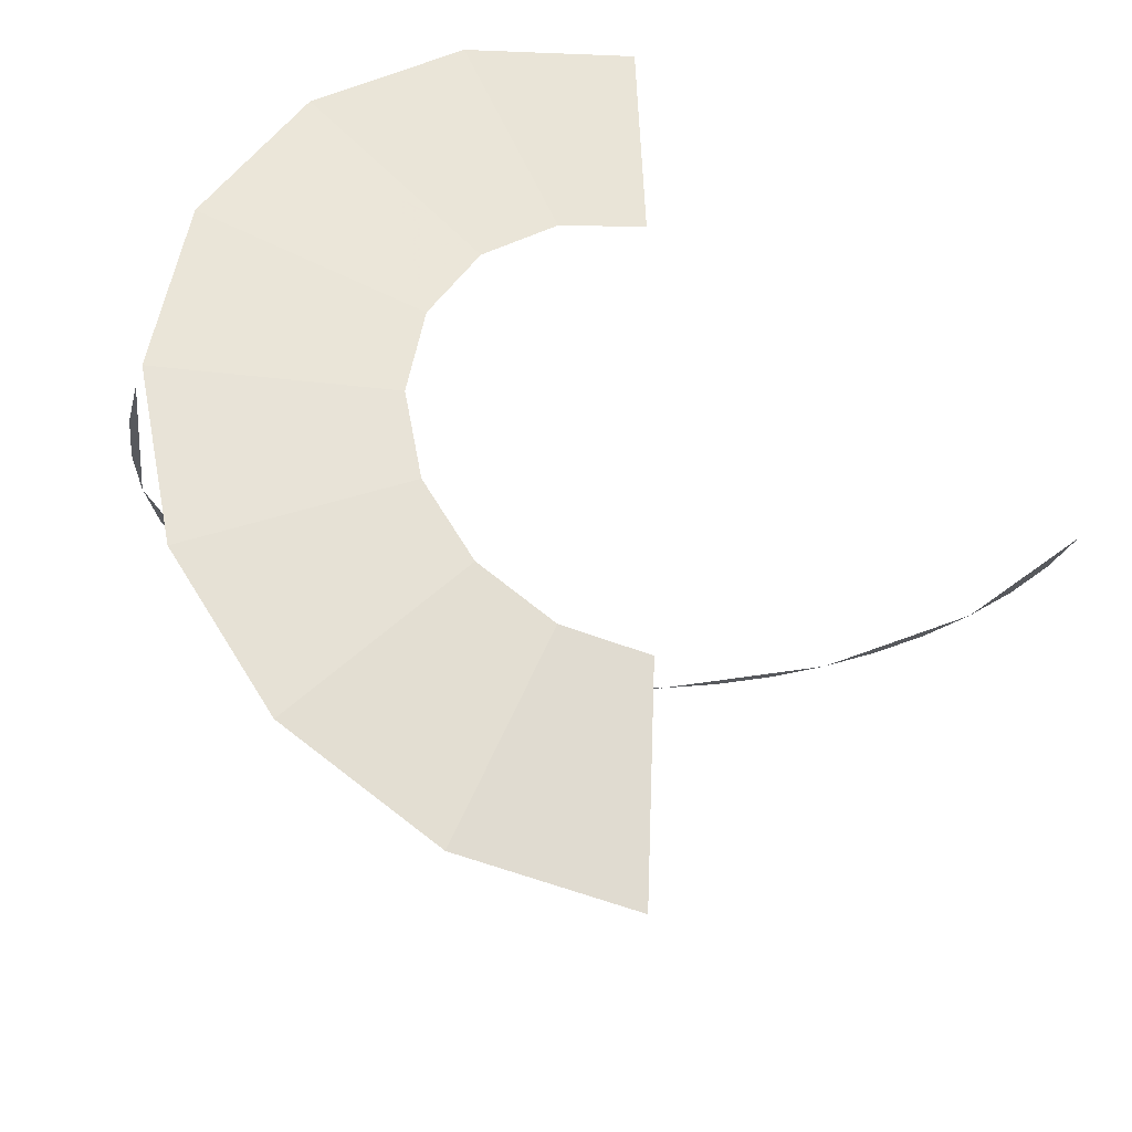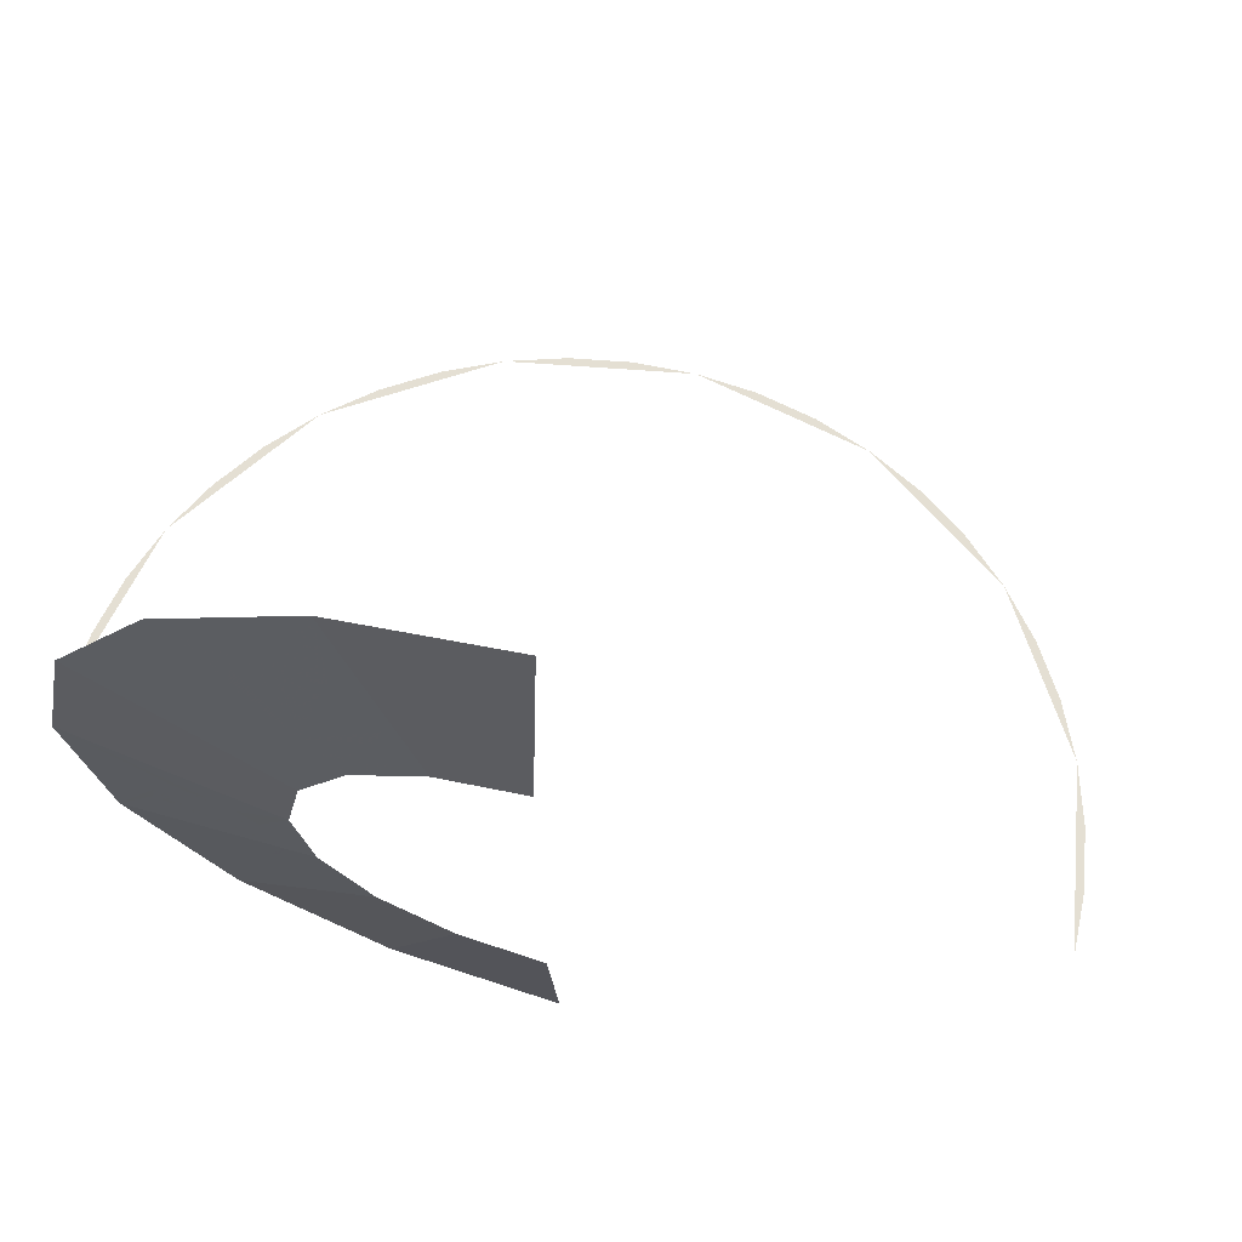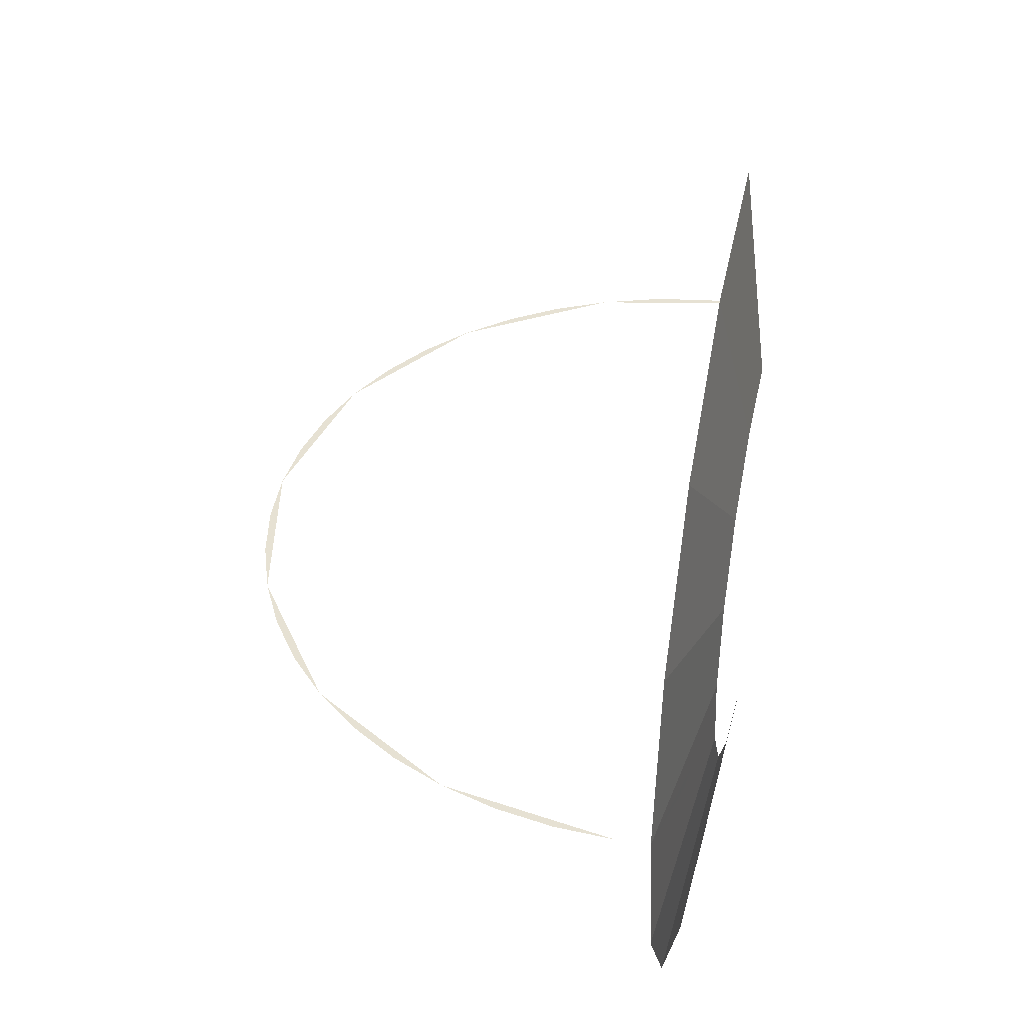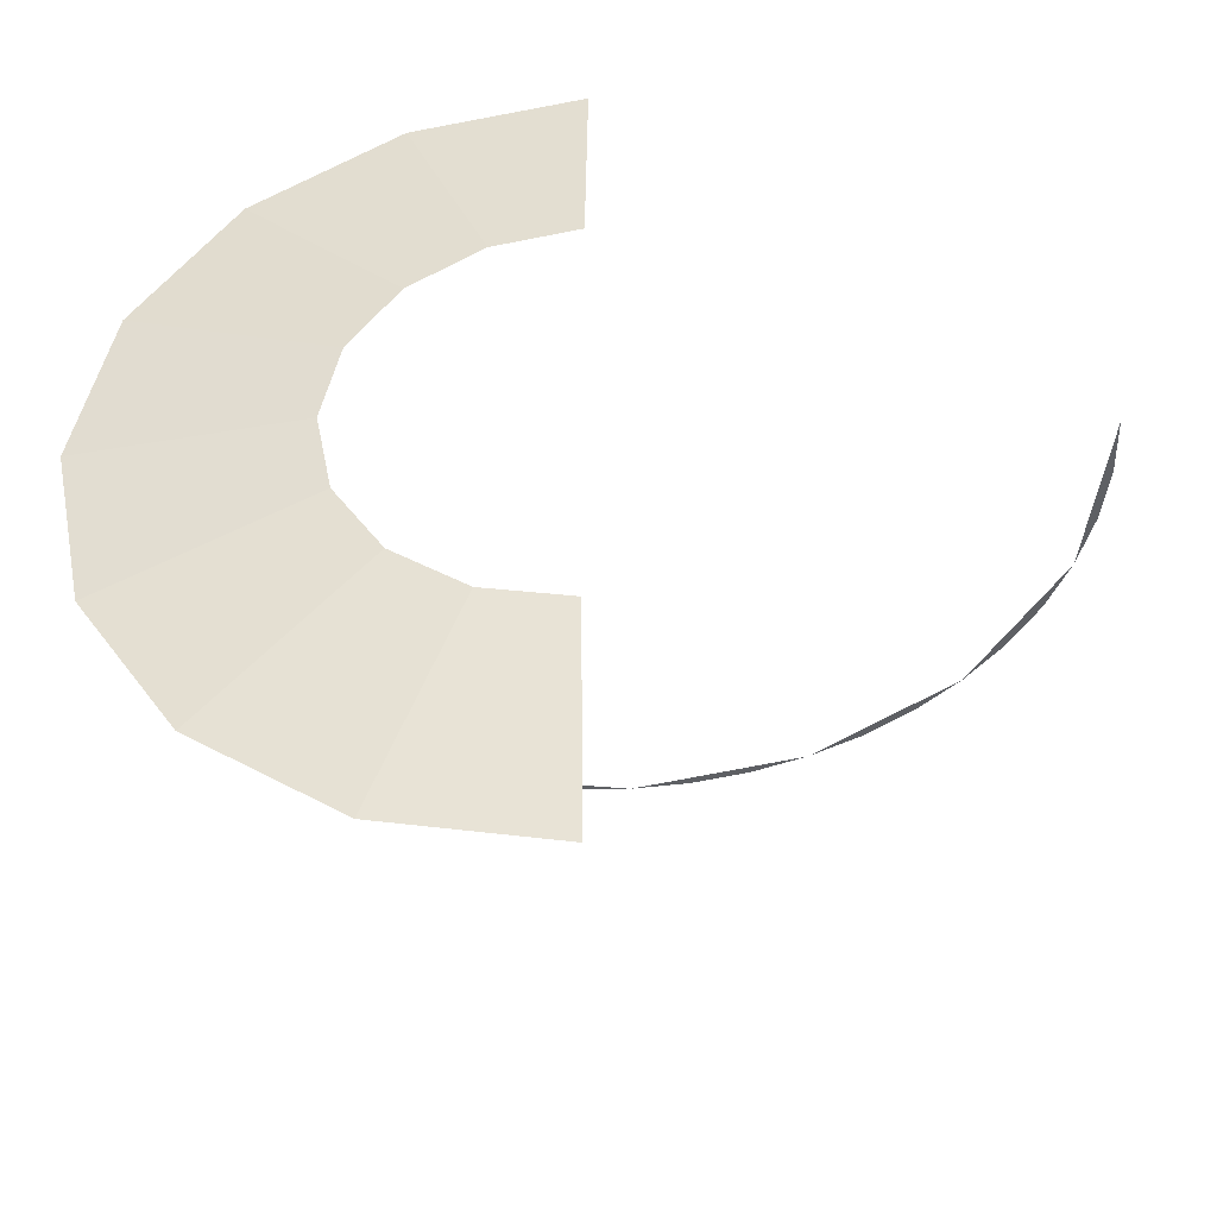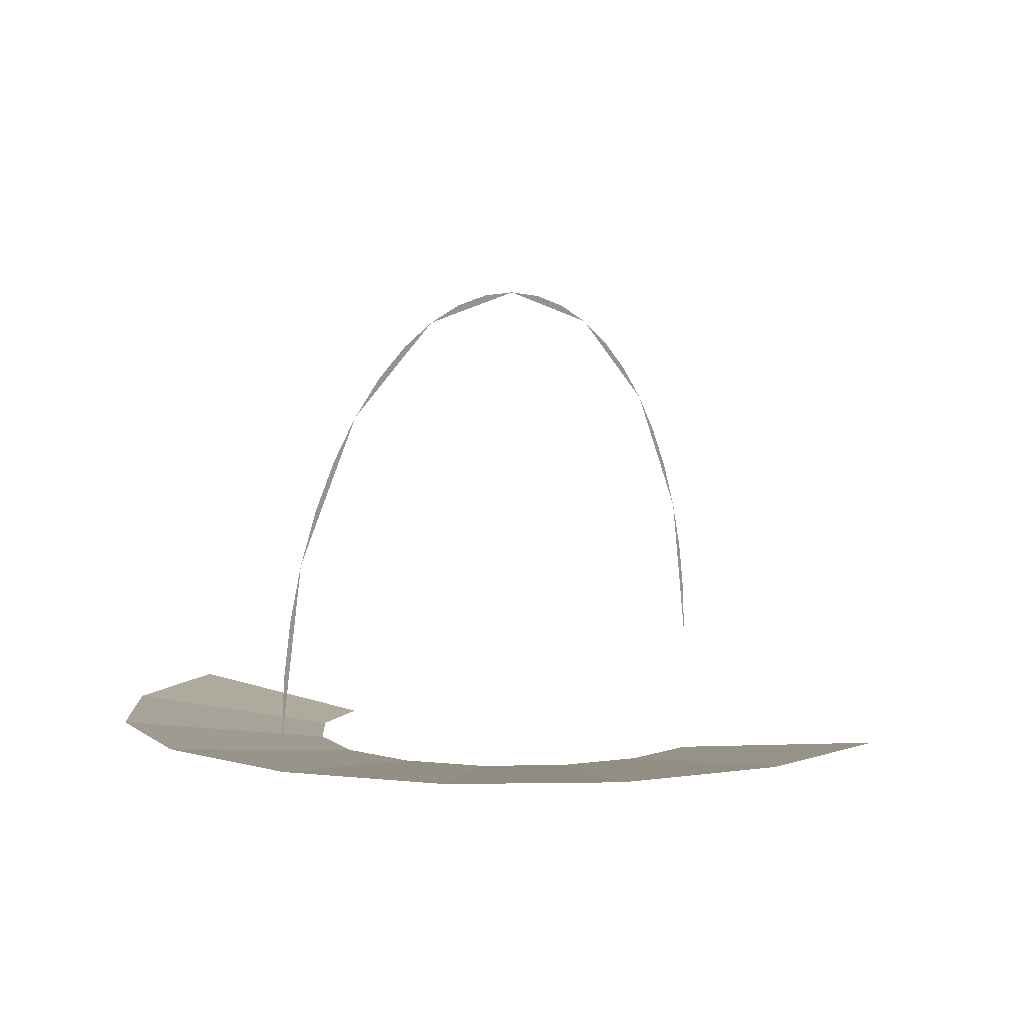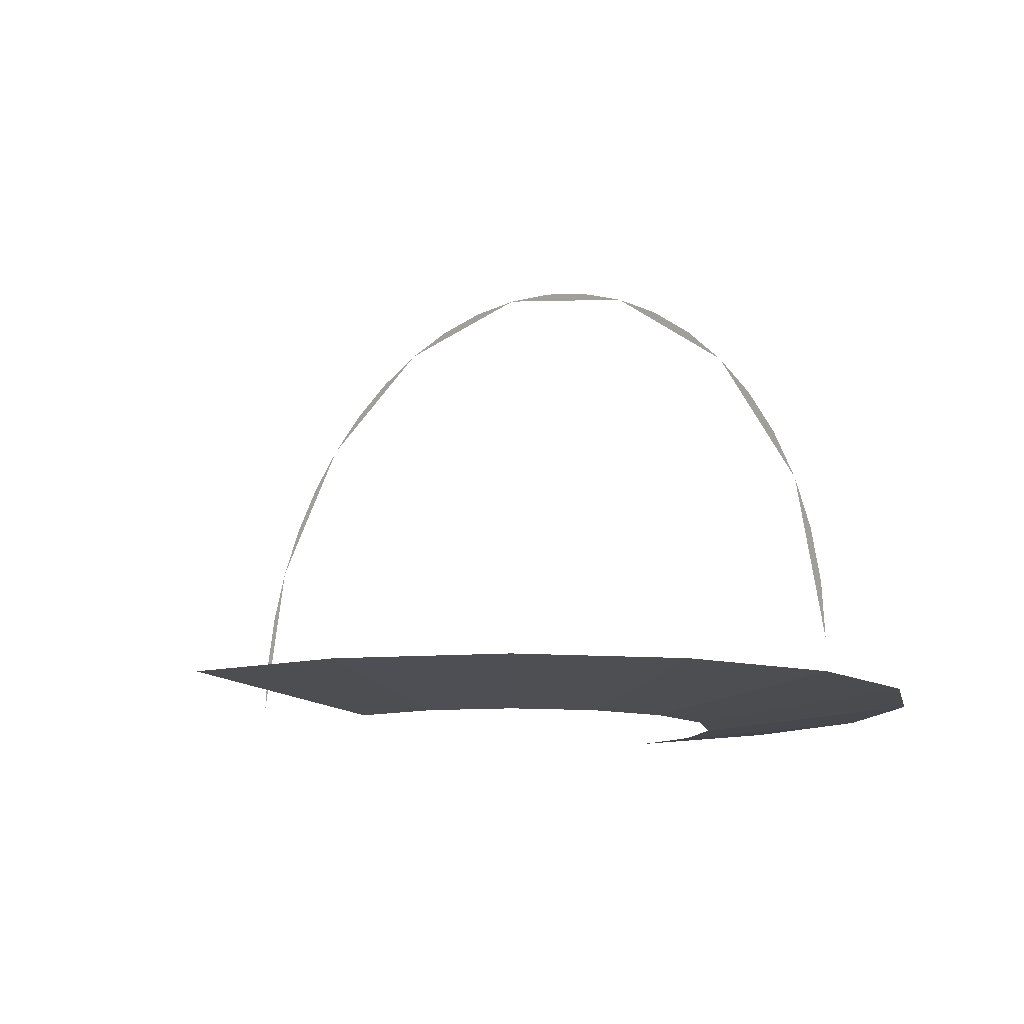
<metadata>
{"format":"obj","ext":"obj","renderer":"f3d","projection":"perspective","resolution":1024,"background":"white","views":[{"elev":-29.4,"azim":162.9,"up":"+Y"},{"elev":66.8,"azim":-164.5,"up":"+Y"},{"elev":38.7,"azim":102.3,"up":"+Y"},{"elev":-43.1,"azim":-175.2,"up":"+Y"},{"elev":5.1,"azim":120.9,"up":"+Z"},{"elev":-11.4,"azim":45.1,"up":"+Z"}]}
</metadata>
<code>
v 0.35 0 -0.35
v 0.347 0 -0.3043
v 0.3381 0 -0.2594
v 0.3234 0 -0.2161
v 0 0 0
v -0.04568 0 -0.00301
v -0.09058 0 -0.01193
v -0.1339 0 -0.02663
v 0.1339 0 -0.02664
v 0.09059 0 -0.01194
v 0.04569 0 -0.003005
v -4e-06 0 9e-06
v 0.2475 0 -0.1025
v 0.2131 0 -0.07234
v 0.175 0 -0.0469
v 0.1339 0 -0.02663
v 0.3234 0 -0.2161
v 0.3031 0 -0.175
v 0.2777 0 -0.1369
v 0.2475 0 -0.1025
v -0.3234 0 -0.2161
v -0.3381 0 -0.2594
v -0.347 0 -0.3043
v -0.35 0 -0.35
v -0.2475 0 -0.1025
v -0.2777 0 -0.1369
v -0.3031 0 -0.175
v -0.3234 0 -0.2161
v -0.1339 0 -0.02664
v -0.175 0 -0.0469
v -0.2131 0 -0.07233
v -0.2475 0 -0.1025
v 0 -0.3 -0.382
v 0.04619 -0.2691 -0.3846
v 0.03535 -0.2854 -0.3829
v 0.01913 -0.2962 -0.382
v 0 -0.3 -0.382
v 0.04619 -0.2309 -0.3892
v 0.05 -0.25 -0.3868
v 0.04619 -0.2691 -0.3846
v 0 -0.3 -0.382
v 0.01913 -0.2038 -0.3931
v 0.03535 -0.2146 -0.3914
v 0.04619 -0.2309 -0.3892
v 0 -0.3 -0.382
v 0 -0.2 -0.394
v 0.01913 -0.2038 -0.3931
v 0.1879 -0.07783 -0.3936
v 0.2186 -0.1235 -0.3874
v 0.2024 -0.1126 -0.3898
v 0.1916 -0.09639 -0.392
v 0.1879 -0.07783 -0.3936
v 0.2569 -0.1235 -0.3835
v 0.2378 -0.1273 -0.3852
v 0.2186 -0.1235 -0.3874
v 0.1879 -0.07783 -0.3936
v 0.2726 -0.1129 -0.3826
v 0.2569 -0.1235 -0.3835
v 0.1879 -0.07783 -0.3936
v 0.284 -0.09639 -0.3816
v 0.2726 -0.1129 -0.3826
v 0.1879 -0.07783 -0.3936
v 0.284 -0.05812 -0.3825
v 0.2878 -0.07726 -0.3816
v 0.284 -0.09639 -0.3816
v 0.1879 -0.07783 -0.3936
v 0.2569 -0.03106 -0.3864
v 0.2731 -0.0419 -0.3842
v 0.284 -0.05812 -0.3825
v 0.1879 -0.07783 -0.3936
v 0.2186 -0.03106 -0.391
v 0.2378 -0.02726 -0.3888
v 0.2569 -0.03106 -0.3864
v 0.1879 -0.07783 -0.3936
v 0.1916 -0.05812 -0.3936
v 0.2024 -0.0419 -0.3927
v 0.2186 -0.03106 -0.391
v 0.1536 0.1536 -0.3919
v 0.1931 0.1831 -0.3859
v 0.1823 0.1669 -0.3881
v 0.1661 0.1561 -0.3905
v 0.1536 0.1536 -0.3919
v 0.1956 0.1956 -0.3848
v 0.1931 0.1831 -0.3859
v 0.1536 0.1536 -0.3919
v 0.1931 0.2214 -0.3824
v 0.1969 0.2023 -0.384
v 0.1956 0.1956 -0.3848
v 0.1536 0.1536 -0.3919
v 0.1661 0.2485 -0.3814
v 0.1823 0.2376 -0.3814
v 0.1931 0.2214 -0.3824
v 0.1536 0.1536 -0.3919
v 0.1278 0.2485 -0.384
v 0.1469 0.2523 -0.3824
v 0.1661 0.2485 -0.3814
v 0.1536 0.1536 -0.3919
v 0.1008 0.2214 -0.3886
v 0.1116 0.2376 -0.3862
v 0.1278 0.2485 -0.384
v 0.1536 0.1536 -0.3919
v 0.09695 0.2023 -0.3908
v 0.1008 0.2214 -0.3886
v 0.1536 0.1536 -0.3919
v 0.1116 0.1669 -0.3934
v 0.1008 0.1831 -0.3925
v 0.09695 0.2023 -0.3908
v 0.1536 0.1536 -0.3919
v 0.1469 0.1523 -0.3925
v 0.1278 0.1561 -0.3934
v 0.1116 0.1669 -0.3934
v 0.1339 -0.3234 -0.376
v 0 -0.35 -0.376
v 0 -0.3 -0.382
v 0.01913 -0.2962 -0.382
v 0.1339 -0.3234 -0.376
v 0.01913 -0.2962 -0.382
v 0.03535 -0.2854 -0.3829
v 0.1339 -0.3234 -0.376
v 0.03535 -0.2854 -0.3829
v 0.04619 -0.2691 -0.3846
v 0.1339 -0.3234 -0.376
v 0.04619 -0.2691 -0.3846
v 0.05 -0.25 -0.3868
v 0.1339 -0.3234 -0.376
v 0.05 -0.25 -0.3868
v 0.04619 -0.2309 -0.3892
v 0.06697 -0.1617 -0.397
v 0.06697 -0.1617 -0.397
v 0.04619 -0.2309 -0.3892
v 0.03535 -0.2146 -0.3914
v 0.06697 -0.1617 -0.397
v 0.03535 -0.2146 -0.3914
v 0.01913 -0.2038 -0.3931
v 0.06697 -0.1617 -0.397
v 0.01913 -0.2038 -0.3931
v 0 -0.2 -0.394
v 0 -0.175 -0.397
v 0.1339 -0.3234 -0.376
v 0.06697 -0.1617 -0.397
v 0.1237 -0.1237 -0.397
v 0.2475 -0.2475 -0.376
v 0.2475 -0.2475 -0.376
v 0.2569 -0.1235 -0.3835
v 0.2726 -0.1129 -0.3826
v 0.3234 -0.1339 -0.376
v 0.2475 -0.2475 -0.376
v 0.2378 -0.1273 -0.3852
v 0.2569 -0.1235 -0.3835
v 0.2475 -0.2475 -0.376
v 0.2186 -0.1235 -0.3874
v 0.2378 -0.1273 -0.3852
v 0.2475 -0.2475 -0.376
v 0.1237 -0.1237 -0.397
v 0.2024 -0.1126 -0.3898
v 0.2186 -0.1235 -0.3874
v 0.1237 -0.1237 -0.397
v 0.1916 -0.09639 -0.392
v 0.2024 -0.1126 -0.3898
v 0.1237 -0.1237 -0.397
v 0.1617 -0.06697 -0.397
v 0.1879 -0.07783 -0.3936
v 0.1916 -0.09639 -0.392
v 0.3234 -0.1339 -0.376
v 0.2726 -0.1129 -0.3826
v 0.284 -0.09639 -0.3816
v 0.3234 -0.1339 -0.376
v 0.284 -0.09639 -0.3816
v 0.2878 -0.07726 -0.3816
v 0.3234 -0.1339 -0.376
v 0.2878 -0.07726 -0.3816
v 0.284 -0.05812 -0.3825
v 0.35 0 -0.376
v 0.35 0 -0.376
v 0.284 -0.05812 -0.3825
v 0.2731 -0.0419 -0.3842
v 0.35 0 -0.376
v 0.2731 -0.0419 -0.3842
v 0.2569 -0.03106 -0.3864
v 0.35 0 -0.376
v 0.2569 -0.03106 -0.3864
v 0.2378 -0.02726 -0.3888
v 0.175 0 -0.397
v 0.175 0 -0.397
v 0.2378 -0.02726 -0.3888
v 0.2186 -0.03106 -0.391
v 0.175 0 -0.397
v 0.2186 -0.03106 -0.391
v 0.2024 -0.0419 -0.3927
v 0.175 0 -0.397
v 0.2024 -0.0419 -0.3927
v 0.1916 -0.05812 -0.3936
v 0.175 0 -0.397
v 0.1916 -0.05812 -0.3936
v 0.1879 -0.07783 -0.3936
v 0.1617 -0.06697 -0.397
v 0.35 0 -0.376
v 0.175 0 -0.397
v 0.1617 0.06697 -0.397
v 0.3234 0.1339 -0.376
v 0.3234 0.1339 -0.376
v 0.1931 0.1831 -0.3859
v 0.1956 0.1956 -0.3848
v 0.2475 0.2475 -0.376
v 0.3234 0.1339 -0.376
v 0.1617 0.06697 -0.397
v 0.1823 0.1669 -0.3881
v 0.1931 0.1831 -0.3859
v 0.1617 0.06697 -0.397
v 0.1661 0.1561 -0.3905
v 0.1823 0.1669 -0.3881
v 0.1617 0.06697 -0.397
v 0.1237 0.1237 -0.397
v 0.1536 0.1536 -0.3919
v 0.1661 0.1561 -0.3905
v 0.2475 0.2475 -0.376
v 0.1956 0.1956 -0.3848
v 0.1969 0.2023 -0.384
v 0.2475 0.2475 -0.376
v 0.1969 0.2023 -0.384
v 0.1931 0.2214 -0.3824
v 0.2475 0.2475 -0.376
v 0.1931 0.2214 -0.3824
v 0.1823 0.2376 -0.3814
v 0.2475 0.2475 -0.376
v 0.1823 0.2376 -0.3814
v 0.1661 0.2485 -0.3814
v 0.1339 0.3234 -0.376
v 0.1339 0.3234 -0.376
v 0.1661 0.2485 -0.3814
v 0.1469 0.2523 -0.3824
v 0.1339 0.3234 -0.376
v 0.1469 0.2523 -0.3824
v 0.1278 0.2485 -0.384
v 0.1339 0.3234 -0.376
v 0.1278 0.2485 -0.384
v 0.1116 0.2376 -0.3862
v 0.1339 0.3234 -0.376
v 0.1116 0.2376 -0.3862
v 0.1008 0.2214 -0.3886
v 0.1339 0.3234 -0.376
v 0.1008 0.2214 -0.3886
v 0.06697 0.1617 -0.397
v 0.06697 0.1617 -0.397
v 0.1008 0.2214 -0.3886
v 0.09695 0.2023 -0.3908
v 0.06697 0.1617 -0.397
v 0.09695 0.2023 -0.3908
v 0.1008 0.1831 -0.3925
v 0.06697 0.1617 -0.397
v 0.1008 0.1831 -0.3925
v 0.1116 0.1669 -0.3934
v 0.06697 0.1617 -0.397
v 0.1116 0.1669 -0.3934
v 0.1278 0.1561 -0.3934
v 0.1237 0.1237 -0.397
v 0.1237 0.1237 -0.397
v 0.1278 0.1561 -0.3934
v 0.1469 0.1523 -0.3925
v 0.1237 0.1237 -0.397
v 0.1469 0.1523 -0.3925
v 0.1536 0.1536 -0.3919
v 0.1339 0.3234 -0.376
v 0.06697 0.1617 -0.397
v 0 0.175 -0.397
v 0 0.35 -0.376
g mesh6997093
f 1 2 3
f 3 4 1
g mesh6997095
f 5 6 7
f 7 8 5
g mesh6997097
f 9 10 11
f 11 12 9
g mesh6997099
f 13 14 15
f 15 16 13
g mesh6997101
f 17 18 19
f 19 20 17
g mesh6997103
f 21 22 23
f 23 24 21
g mesh6997105
f 25 26 27
f 27 28 25
g mesh6997107
f 29 30 31
f 31 32 29
f 33 34 35
f 35 36 33
f 37 38 39
f 39 40 37
f 41 42 43
f 43 44 41
f 45 46 47
f 48 49 50
f 50 51 48
f 52 53 54
f 54 55 52
f 56 57 58
f 59 60 61
f 62 63 64
f 64 65 62
f 66 67 68
f 68 69 66
f 70 71 72
f 72 73 70
f 74 75 76
f 76 77 74
f 78 79 80
f 80 81 78
f 82 83 84
f 85 86 87
f 87 88 85
f 89 90 91
f 91 92 89
f 93 94 95
f 95 96 93
f 97 98 99
f 99 100 97
f 101 102 103
f 104 105 106
f 106 107 104
f 108 109 110
f 110 111 108
f 112 113 114
f 114 115 112
f 116 117 118
f 119 120 121
f 122 123 124
f 125 126 127
f 127 128 125
f 129 130 131
f 132 133 134
f 135 136 137
f 137 138 135
f 139 140 141
f 141 142 139
f 143 144 145
f 145 146 143
f 147 148 149
f 150 151 152
f 153 154 155
f 155 156 153
f 157 158 159
f 160 161 162
f 162 163 160
f 164 165 166
f 167 168 169
f 170 171 172
f 172 173 170
f 174 175 176
f 177 178 179
f 180 181 182
f 182 183 180
f 184 185 186
f 187 188 189
f 190 191 192
f 193 194 195
f 195 196 193
f 197 198 199
f 199 200 197
f 201 202 203
f 203 204 201
f 205 206 207
f 207 208 205
f 209 210 211
f 212 213 214
f 214 215 212
f 216 217 218
f 219 220 221
f 222 223 224
f 225 226 227
f 227 228 225
f 229 230 231
f 232 233 234
f 235 236 237
f 238 239 240
f 241 242 243
f 244 245 246
f 247 248 249
f 250 251 252
f 253 254 255
f 255 256 253
f 257 258 259
f 260 261 262
f 263 264 265
f 265 266 263

</code>
